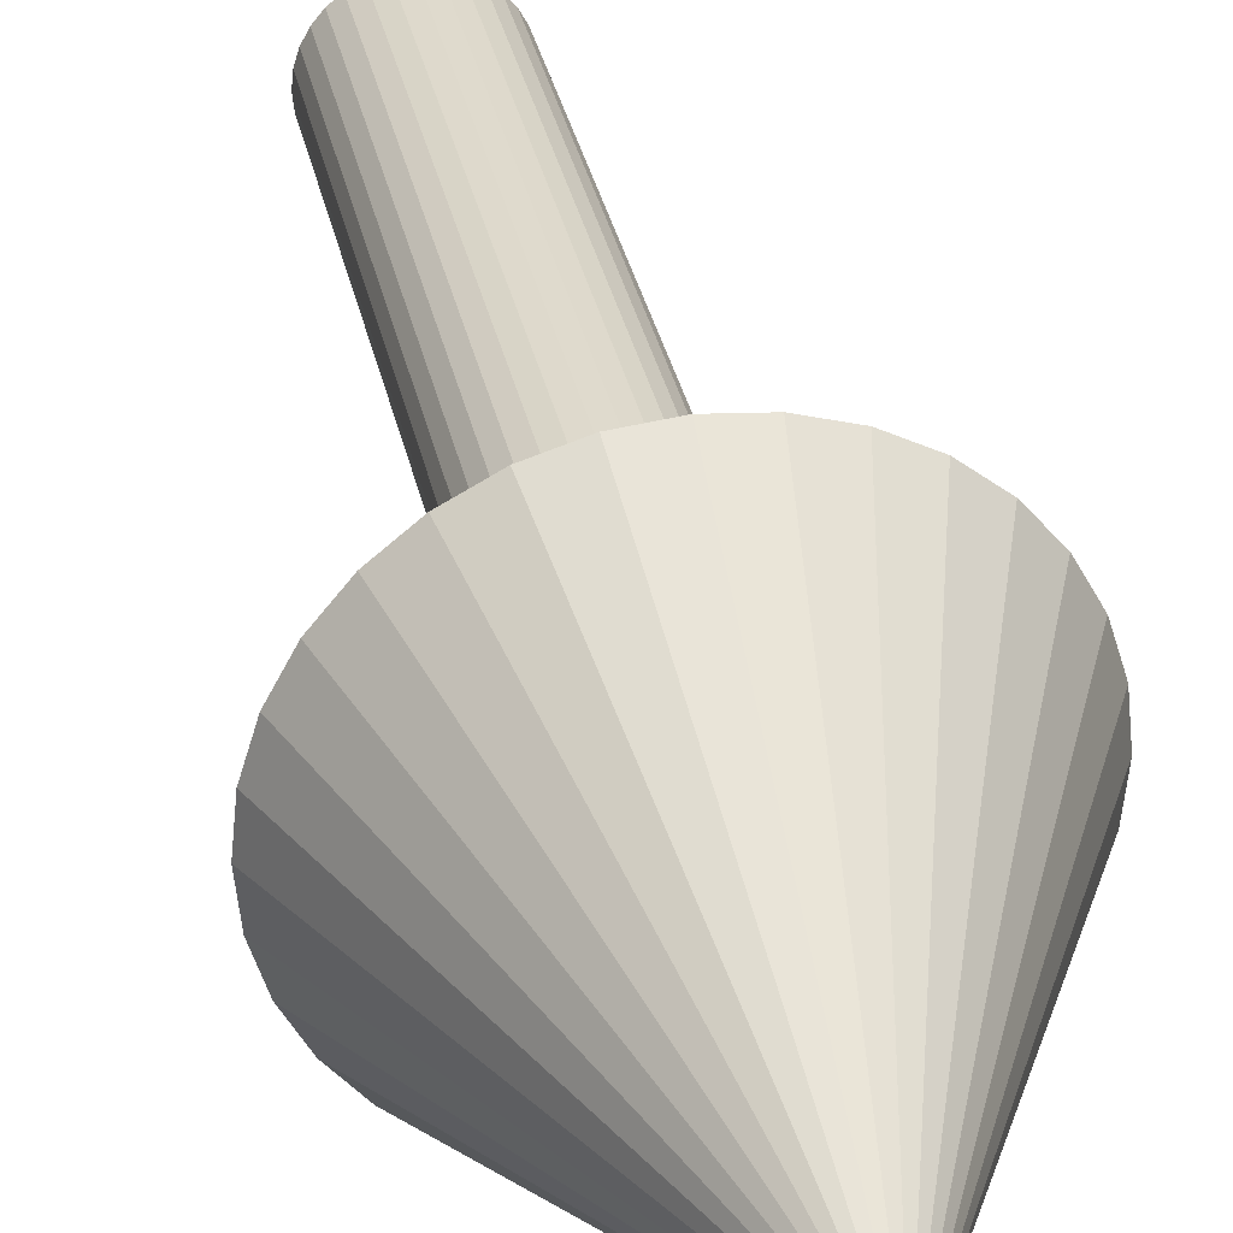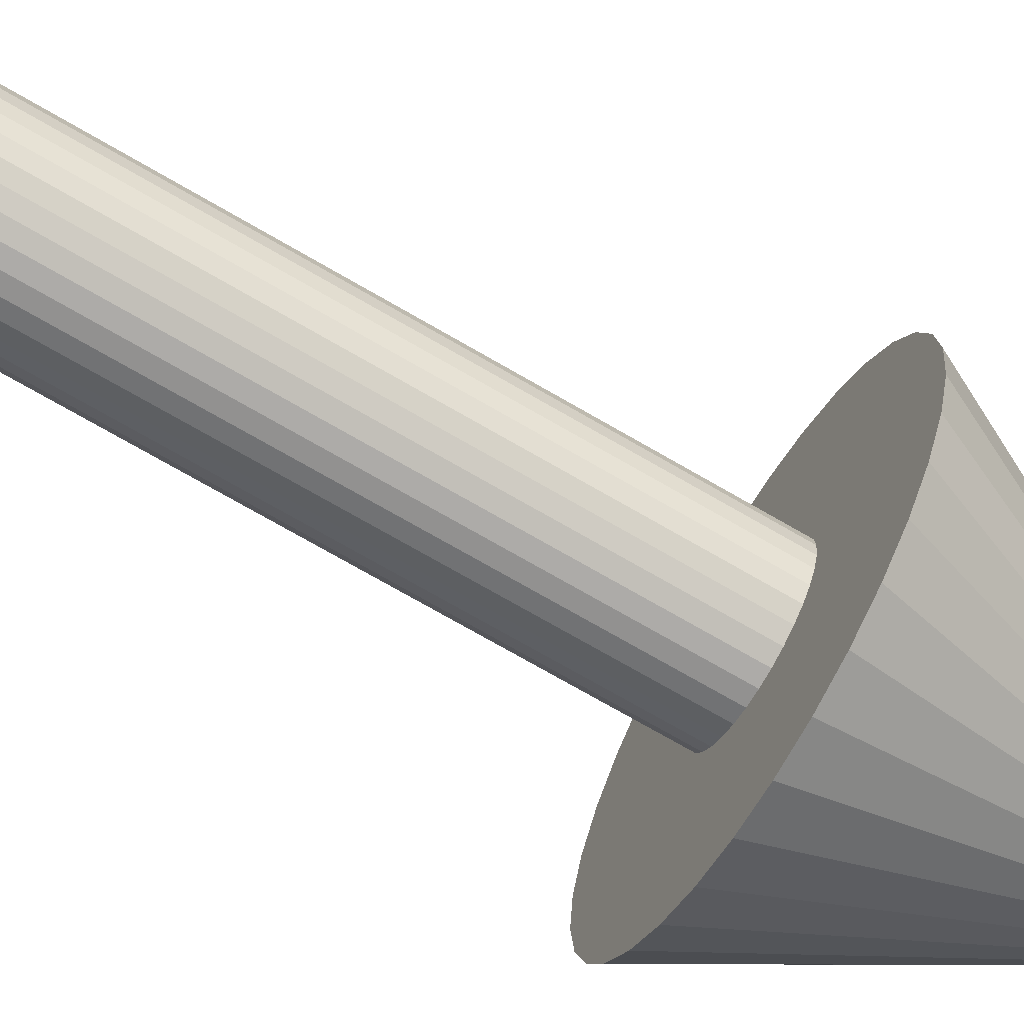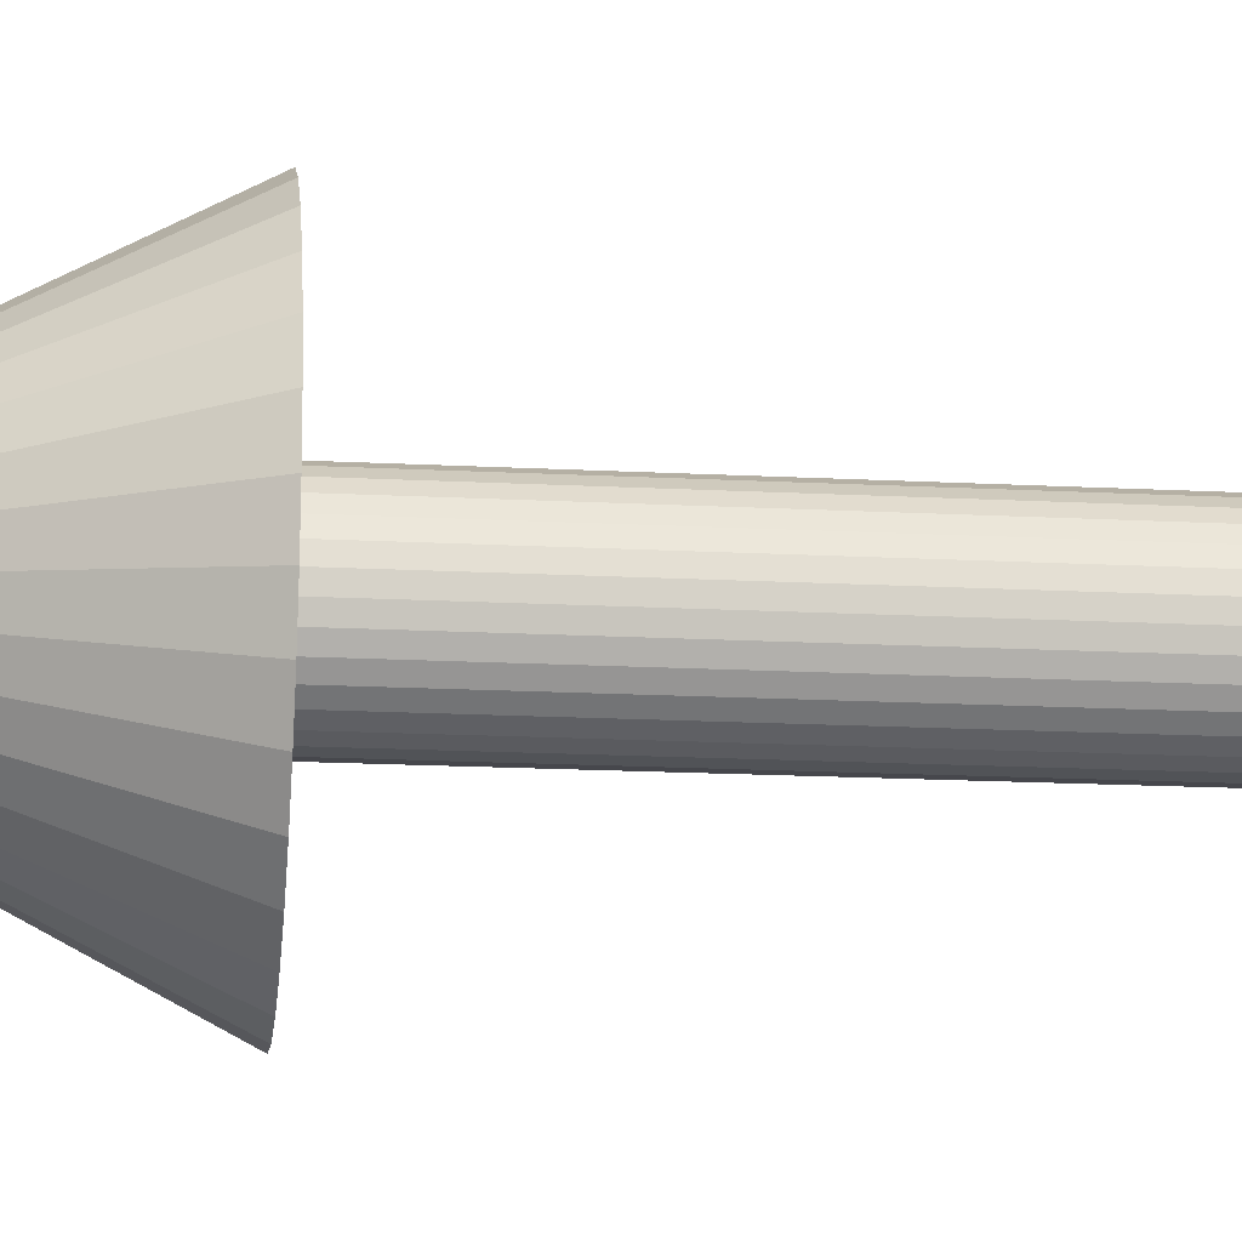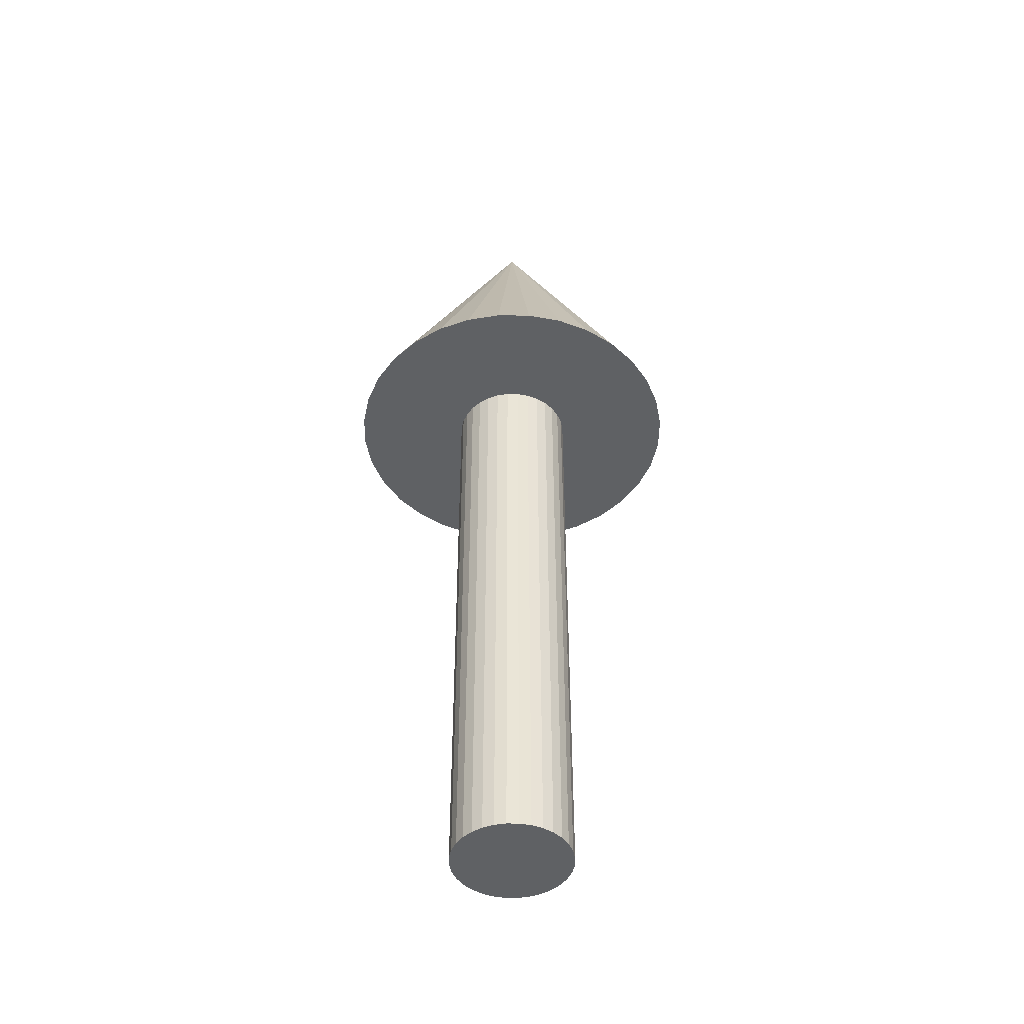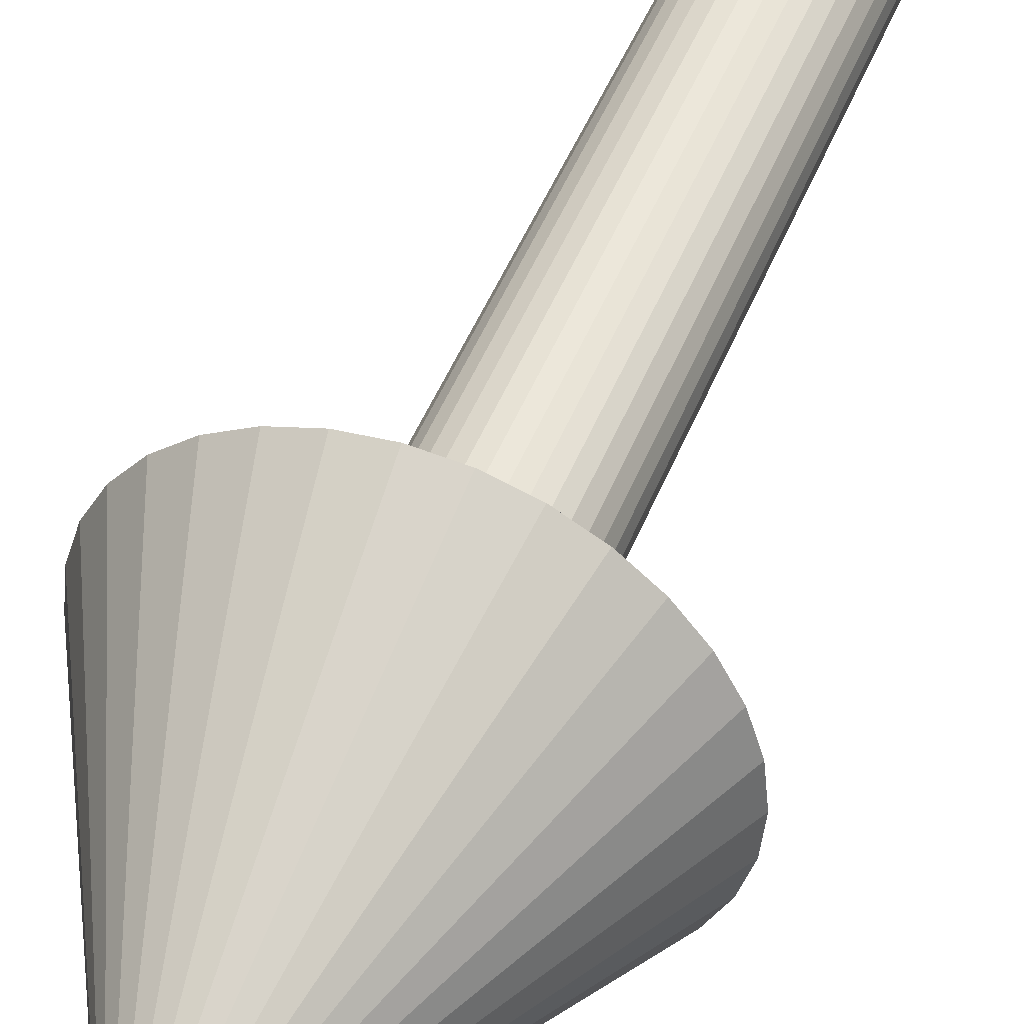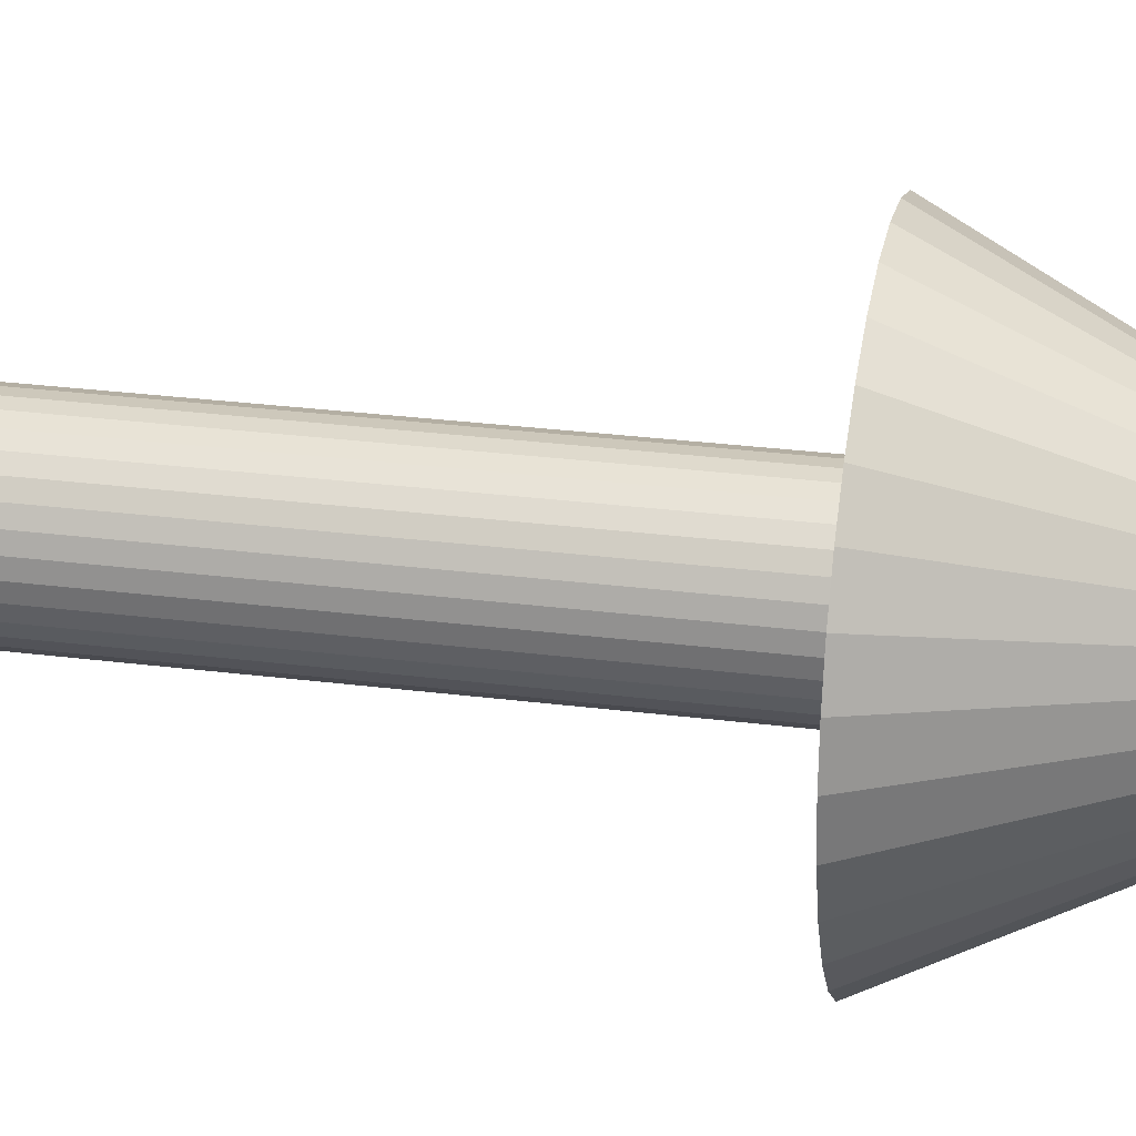
<metadata>
{"format":"obj","ext":"obj","renderer":"f3d","projection":"perspective","resolution":1024,"background":"white","views":[{"elev":33.3,"azim":168.4,"up":"+Z"},{"elev":-71.4,"azim":59.7,"up":"+Z"},{"elev":-16.6,"azim":-96.2,"up":"+Z"},{"elev":-46.2,"azim":-28.8,"up":"+Y"},{"elev":46.0,"azim":-159.4,"up":"+Z"},{"elev":27.4,"azim":101.2,"up":"+Z"}]}
</metadata>
<code>
o Cylinder
v 0 -0.6574 -0.1283
v 0 0.6574 -0.1283
v 0.02503 -0.6574 -0.1259
v 0.02503 0.6574 -0.1259
v 0.04911 -0.6574 -0.1186
v 0.04911 0.6574 -0.1186
v 0.07129 -0.6574 -0.1067
v 0.07129 0.6574 -0.1067
v 0.09074 -0.6574 -0.09074
v 0.09074 0.6574 -0.09074
v 0.1067 -0.6574 -0.07129
v 0.1067 0.6574 -0.07129
v 0.1186 -0.6574 -0.04911
v 0.1186 0.6574 -0.04911
v 0.1259 -0.6574 -0.02503
v 0.1259 0.6574 -0.02503
v 0.1283 -0.6574 0
v 0.1283 0.6574 0
v 0.1259 -0.6574 0.02503
v 0.1259 0.6574 0.02503
v 0.1186 -0.6574 0.04911
v 0.1186 0.6574 0.04911
v 0.1067 -0.6574 0.07129
v 0.1067 0.6574 0.07129
v 0.09074 -0.6574 0.09074
v 0.09074 0.6574 0.09074
v 0.07129 -0.6574 0.1067
v 0.07129 0.6574 0.1067
v 0.04911 -0.6574 0.1186
v 0.04911 0.6574 0.1186
v 0.02503 -0.6574 0.1259
v 0.02503 0.6574 0.1259
v 0 -0.6574 0.1283
v 0 0.6574 0.1283
v -0.02503 -0.6574 0.1259
v -0.02503 0.6574 0.1259
v -0.04911 -0.6574 0.1186
v -0.04911 0.6574 0.1186
v -0.07129 -0.6574 0.1067
v -0.07129 0.6574 0.1067
v -0.09074 -0.6574 0.09074
v -0.09074 0.6574 0.09074
v -0.1067 -0.6574 0.07129
v -0.1067 0.6574 0.07129
v -0.1186 -0.6574 0.04911
v -0.1186 0.6574 0.04911
v -0.1259 -0.6574 0.02503
v -0.1259 0.6574 0.02503
v -0.1283 -0.6574 0
v -0.1283 0.6574 0
v -0.1259 -0.6574 -0.02503
v -0.1259 0.6574 -0.02503
v -0.1186 -0.6574 -0.04911
v -0.1186 0.6574 -0.04911
v -0.1067 -0.6574 -0.07129
v -0.1067 0.6574 -0.07129
v -0.09074 -0.6574 -0.09074
v -0.09074 0.6574 -0.09074
v -0.07129 -0.6574 -0.1067
v -0.07129 0.6574 -0.1067
v -0.04911 -0.6574 -0.1186
v -0.04911 0.6574 -0.1186
v -0.02503 -0.6574 -0.1259
v -0.02503 0.6574 -0.1259
v -0 0.6574 -0.3758
v 0.07331 0.6574 -0.3685
v 0.1438 0.6574 -0.3472
v 0.2088 0.6574 -0.3124
v 0.2657 0.6574 -0.2657
v 0.3124 0.6574 -0.2088
v 0.3472 0.6574 -0.1438
v 0.3685 0.6574 -0.07331
v 0.3758 0.6574 0
v 0.3685 0.6574 0.07331
v 0.3472 0.6574 0.1438
v 0.3124 0.6574 0.2088
v 0.2657 0.6574 0.2657
v 0.2088 0.6574 0.3124
v 0.1438 0.6574 0.3472
v 0.07331 0.6574 0.3685
v -0 0.6574 0.3758
v -0.07331 0.6574 0.3685
v -0.1438 0.6574 0.3472
v -0.2088 0.6574 0.3124
v -0.2657 0.6574 0.2657
v -0.3124 0.6574 0.2088
v -0.3472 0.6574 0.1438
v -0.3685 0.6574 0.07331
v -0.3758 0.6574 0
v -0.3685 0.6574 -0.07331
v -0.3472 0.6574 -0.1438
v -0.3124 0.6574 -0.2088
v -0.2657 0.6574 -0.2657
v -0.2088 0.6574 -0.3124
v -0.1438 0.6574 -0.3472
v -0.07331 0.6574 -0.3685
v -0 1.388 0
v -0 1.388 0
v -0 1.388 0
v -0 1.388 0
v -0 1.388 0
v -0 1.388 0
v -0 1.388 0
v -0 1.388 0
v -0 1.388 -0
v -0 1.388 0
v -0 1.388 0
v -0 1.388 0
v -0 1.388 0
v -0 1.388 0
v -0 1.388 0
v -0 1.388 0
v -0 1.388 0
v -0 1.388 0
v -0 1.388 0
v -0 1.388 0
v -0 1.388 0
v -0 1.388 0
v -0 1.388 0
v -0 1.388 0
v -0 1.388 -0
v -0 1.388 0
v -0 1.388 0
v -0 1.388 0
v -0 1.388 0
v -0 1.388 0
v -0 1.388 0
v -0 1.388 0
f 1 2 4 3
f 3 4 6 5
f 5 6 8 7
f 7 8 10 9
f 9 10 12 11
f 11 12 14 13
f 13 14 16 15
f 15 16 18 17
f 17 18 20 19
f 19 20 22 21
f 21 22 24 23
f 23 24 26 25
f 25 26 28 27
f 27 28 30 29
f 29 30 32 31
f 31 32 34 33
f 33 34 36 35
f 35 36 38 37
f 37 38 40 39
f 39 40 42 41
f 41 42 44 43
f 43 44 46 45
f 45 46 48 47
f 47 48 50 49
f 49 50 52 51
f 51 52 54 53
f 53 54 56 55
f 55 56 58 57
f 57 58 60 59
f 59 60 62 61
f 26 24 76 77
f 61 62 64 63
f 63 64 2 1
f 1 3 5 7 9 11 13 15 17 19 21 23 25 27 29 31 33 35 37 39 41 43 45 47 49 51 53 55 57 59 61 63
f 44 42 85 86
f 62 60 94 95
f 18 16 72 73
f 36 34 81 82
f 54 52 90 91
f 10 8 68 69
f 28 26 77 78
f 46 44 86 87
f 64 62 95 96
f 20 18 73 74
f 38 36 82 83
f 56 54 91 92
f 12 10 69 70
f 30 28 78 79
f 48 46 87 88
f 4 2 65 66
f 2 64 96 65
f 22 20 74 75
f 40 38 83 84
f 58 56 92 93
f 14 12 70 71
f 32 30 79 80
f 50 48 88 89
f 6 4 66 67
f 24 22 75 76
f 42 40 84 85
f 60 58 93 94
f 16 14 71 72
f 34 32 80 81
f 52 50 89 90
f 8 6 67 68
f 86 85 117 118
f 73 72 104 105
f 87 86 118 119
f 74 73 105 106
f 88 87 119 120
f 75 74 106 107
f 89 88 120 121
f 76 75 107 108
f 90 89 121 122
f 77 76 108 109
f 91 90 122 123
f 78 77 109 110
f 92 91 123 124
f 79 78 110 111
f 66 65 97 98
f 93 92 124 125
f 80 79 111 112
f 67 66 98 99
f 94 93 125 126
f 81 80 112 113
f 68 67 99 100
f 95 94 126 127
f 82 81 113 114
f 69 68 100 101
f 96 95 127 128
f 83 82 114 115
f 70 69 101 102
f 65 96 128 97
f 84 83 115 116
f 71 70 102 103
f 85 84 116 117
f 72 71 103 104

</code>
